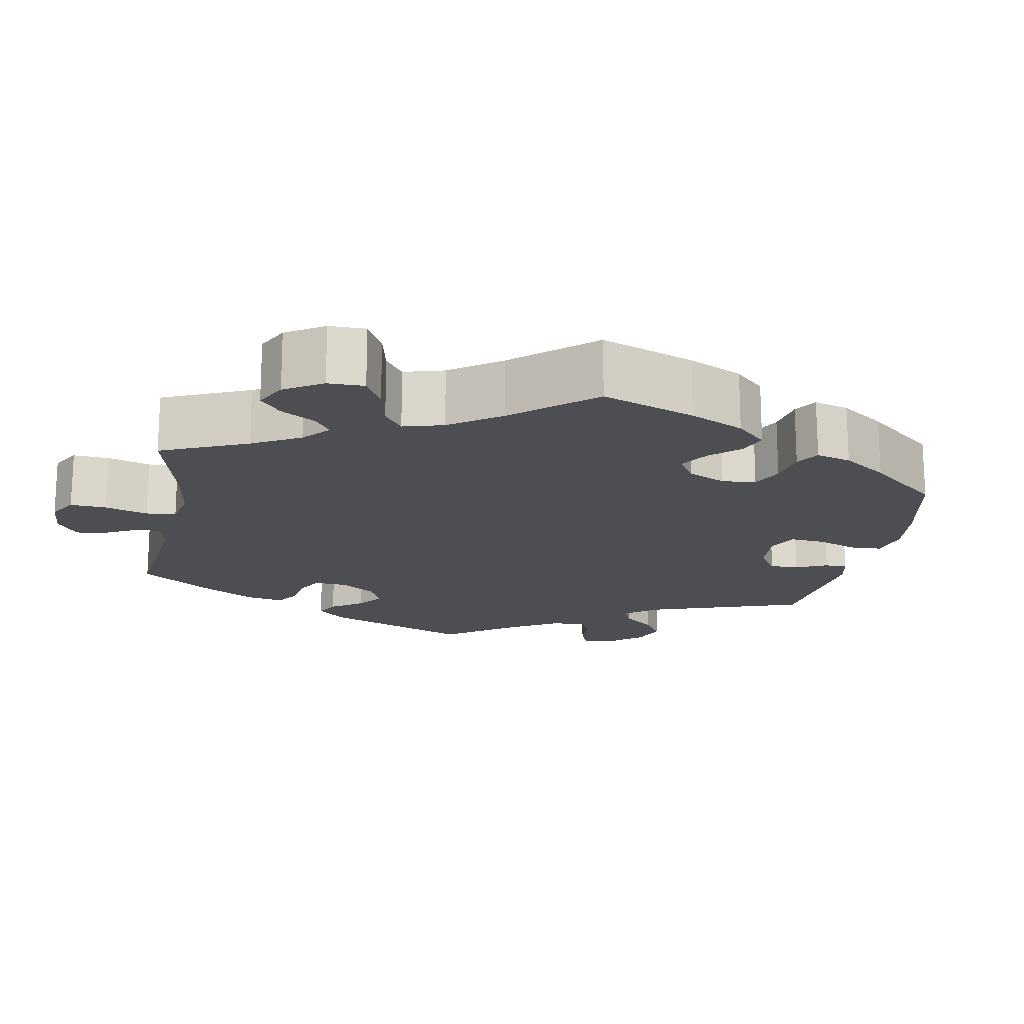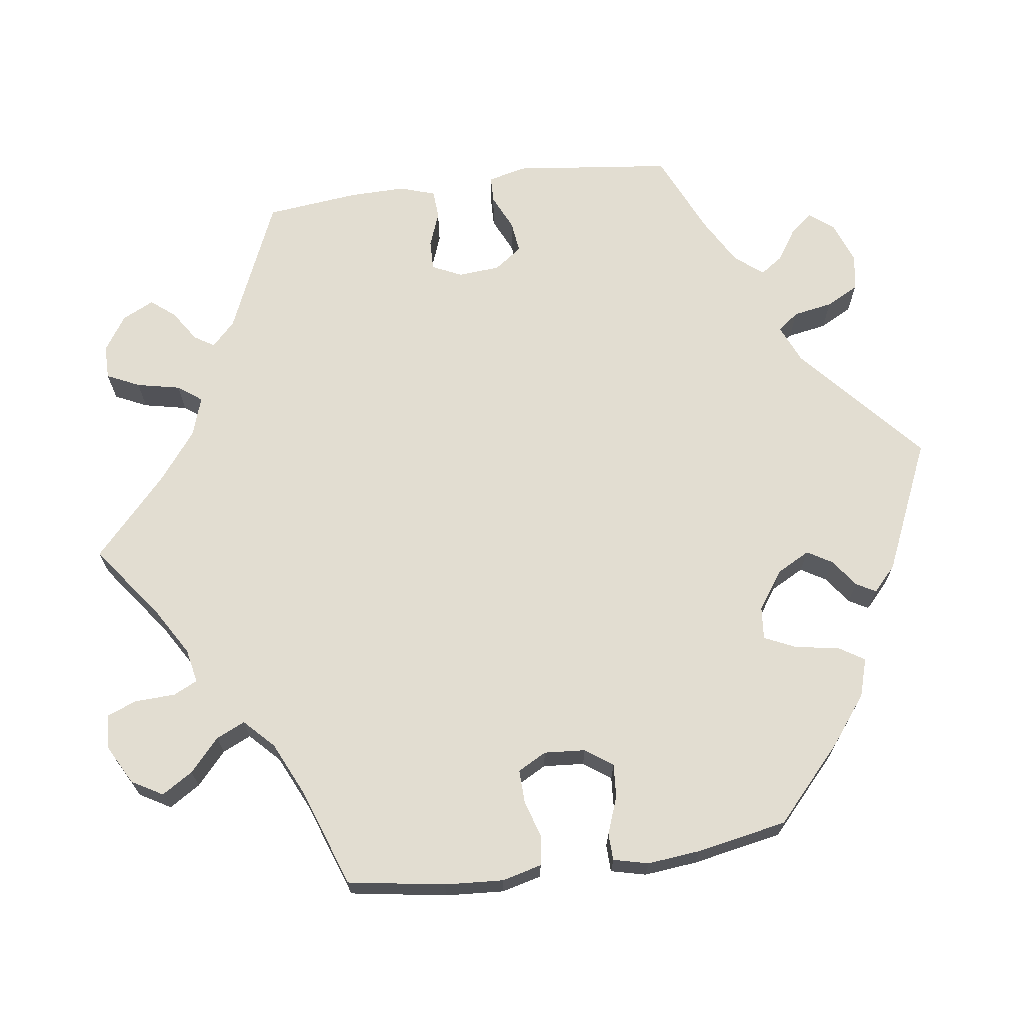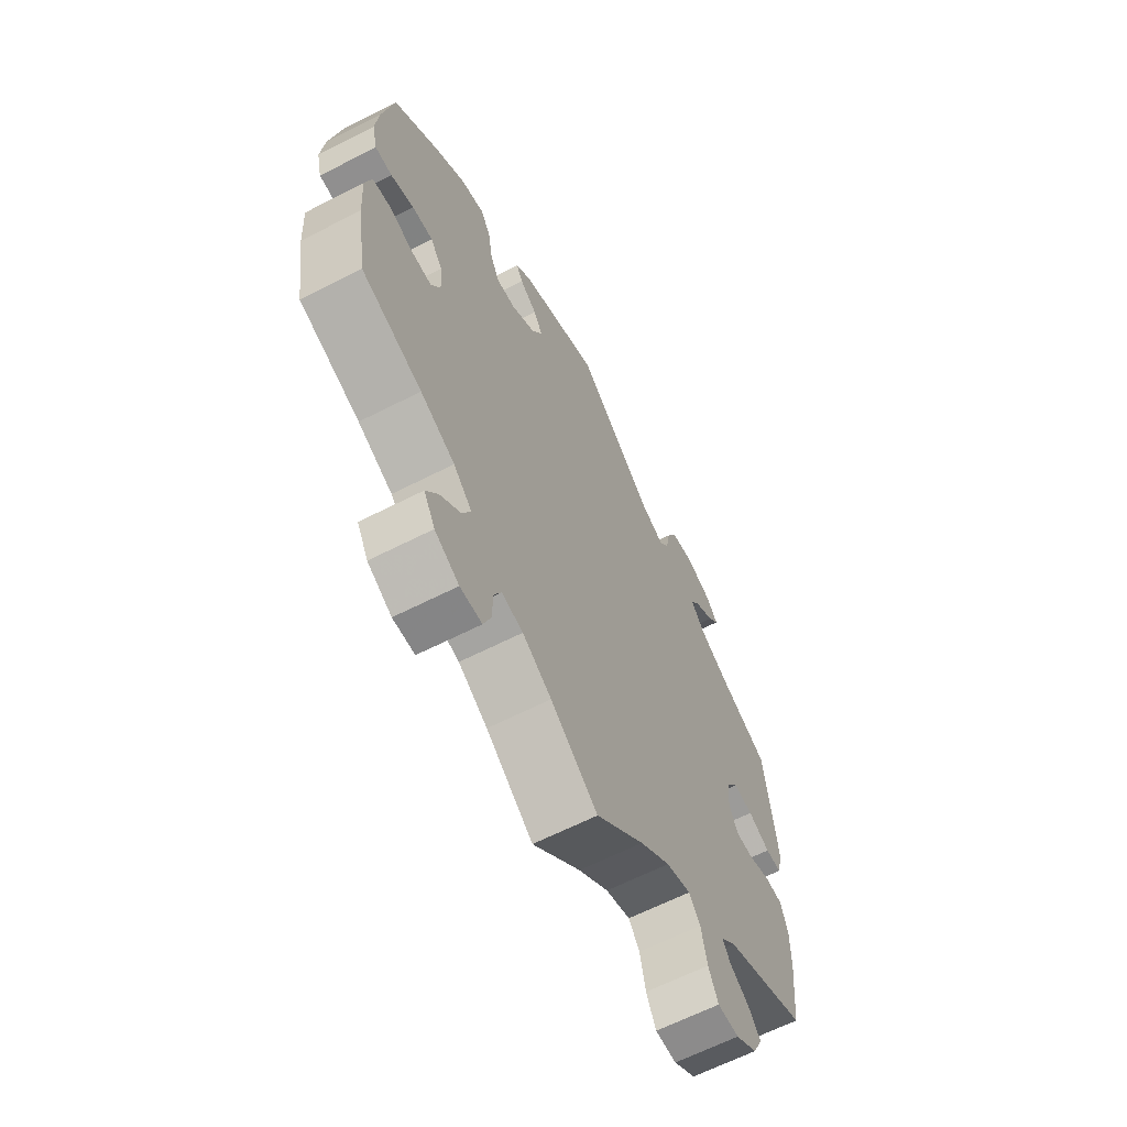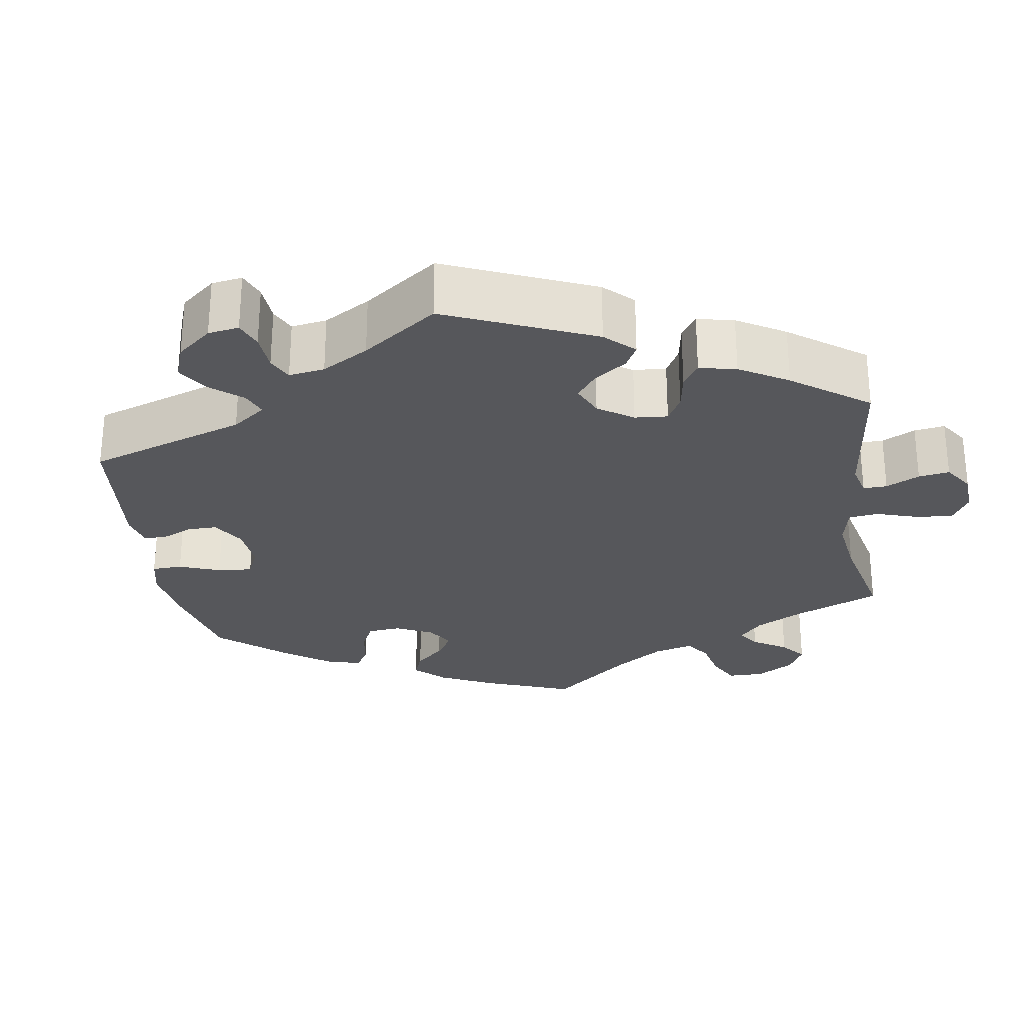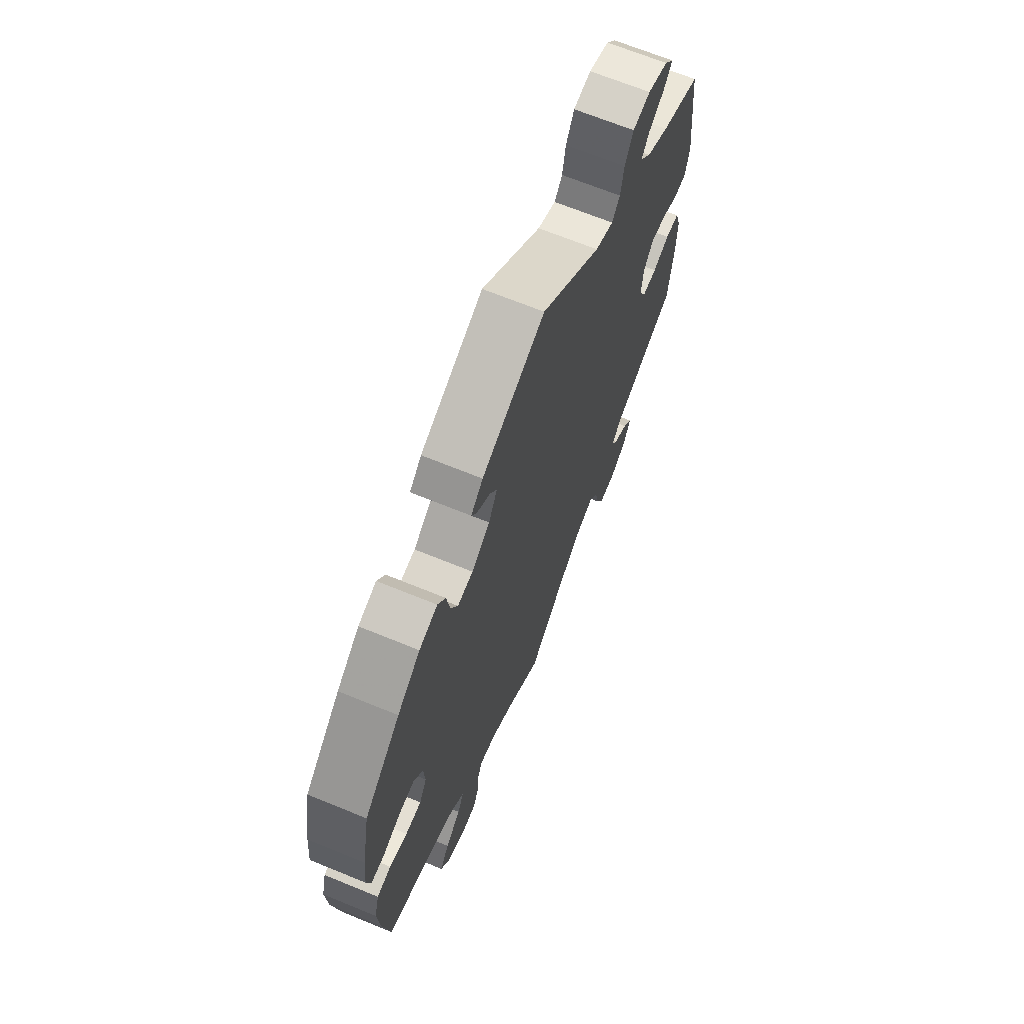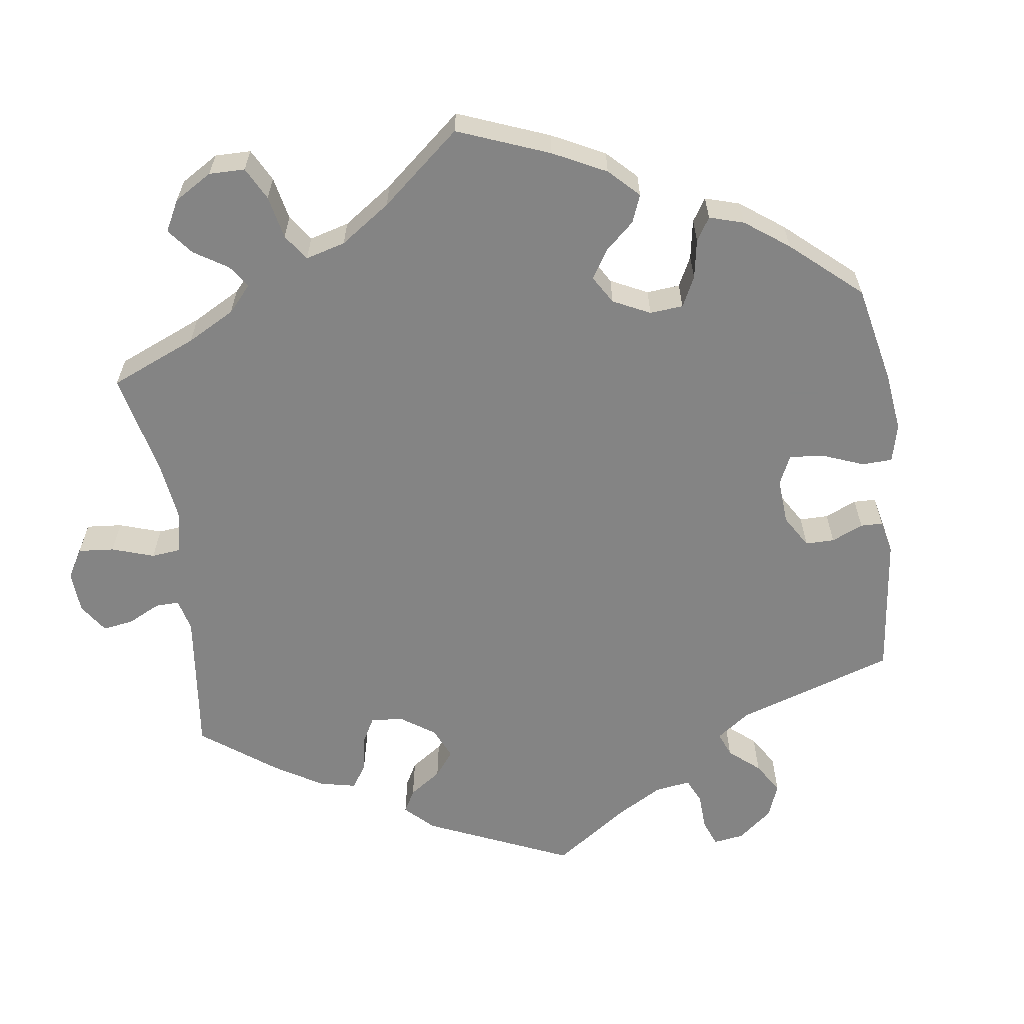
<metadata>
{"format":"obj","ext":"obj","renderer":"f3d","projection":"perspective","resolution":1024,"background":"white","views":[{"elev":-17.2,"azim":-130.4,"up":"+Y"},{"elev":68.4,"azim":-97.9,"up":"+Y"},{"elev":-64.0,"azim":-62.8,"up":"+Z"},{"elev":-27.1,"azim":68.8,"up":"+Y"},{"elev":68.0,"azim":-67.7,"up":"+Z"},{"elev":-61.3,"azim":-112.5,"up":"+Y"}]}
</metadata>
<code>
v -0.521 0.07 -0.163
v -0.526 0.07 -0.087
v -0.513 0.07 -0.036
v -0.475 0.07 -0.03
v -0.427 0.07 -0.045
v -0.384 0.07 -0.046
v -0.364 0.07 -0.009
v -0.368 0.07 0.044
v -0.393 0.07 0.079
v -0.436 0.07 0.076
v -0.484 0.07 0.058
v -0.519 0.07 0.059
v -0.53 0.07 0.104
v -0.523 0.07 0.173
v -0.501 0.07 0.289
v -0.405 0.07 0.377
v -0.344 0.07 0.424
v -0.295 0.07 0.439
v -0.274 0.07 0.406
v -0.265 0.07 0.35
v -0.246 0.07 0.309
v -0.204 0.07 0.313
v -0.155 0.07 0.347
v -0.132 0.07 0.39
v -0.151 0.07 0.422
v -0.187 0.07 0.448
v -0.201 0.07 0.473
v -0.169 0.07 0.503
v 0 0.07 0.578
v 0.161 0.07 0.437
v 0.21 0.07 0.416
v 0.231 0.07 0.443
v 0.24 0.07 0.494
v 0.262 0.07 0.536
v 0.309 0.07 0.544
v 0.363 0.07 0.524
v 0.388 0.07 0.493
v 0.365 0.07 0.464
v 0.324 0.07 0.437
v 0.304 0.07 0.408
v 0.333 0.07 0.372
v 0.393 0.07 0.338
v 0.5 0.07 0.29
v 0.524 0.07 0.086
v 0.512 0.07 0.037
v 0.478 0.07 0.036
v 0.432 0.07 0.057
v 0.391 0.07 0.062
v 0.365 0.07 0.026
v 0.361 0.07 -0.028
v 0.379 0.07 -0.066
v 0.418 0.07 -0.065
v 0.463 0.07 -0.048
v 0.5 0.07 -0.05
v 0.515 0.07 -0.096
v 0.514 0.07 -0.168
v 0.501 0.07 -0.288
v 0.328 0.07 -0.363
v 0.297 0.07 -0.393
v 0.313 0.07 -0.419
v 0.353 0.07 -0.445
v 0.378 0.07 -0.476
v 0.358 0.07 -0.517
v 0.313 0.07 -0.547
v 0.269 0.07 -0.547
v 0.249 0.07 -0.505
v 0.237 0.07 -0.449
v 0.214 0.07 -0.418
v 0.163 0.07 -0.435
v 0.1 0.07 -0.484
v 0 0.07 -0.577
v -0.097 0.07 -0.505
v -0.157 0.07 -0.469
v -0.201 0.07 -0.46
v -0.216 0.07 -0.491
v -0.218 0.07 -0.543
v -0.233 0.07 -0.582
v -0.278 0.07 -0.584
v -0.328 0.07 -0.557
v -0.351 0.07 -0.517
v -0.326 0.07 -0.477
v -0.284 0.07 -0.439
v -0.267 0.07 -0.402
v -0.305 0.07 -0.365
v -0.376 0.07 -0.332
v -0.501 0.07 -0.288
v -0.521 0 -0.163
v -0.526 0 -0.087
v -0.513 0 -0.036
v -0.475 0 -0.03
v -0.427 0 -0.045
v -0.384 0 -0.046
v -0.364 0 -0.009
v -0.368 0 0.044
v -0.393 0 0.079
v -0.436 0 0.076
v -0.484 0 0.058
v -0.519 0 0.059
v -0.53 0 0.104
v -0.523 0 0.173
v -0.501 0 0.289
v -0.405 0 0.377
v -0.344 0 0.424
v -0.295 0 0.439
v -0.274 0 0.406
v -0.265 0 0.35
v -0.246 0 0.309
v -0.204 0 0.313
v -0.155 0 0.347
v -0.132 0 0.39
v -0.151 0 0.422
v -0.187 0 0.448
v -0.201 0 0.473
v -0.169 0 0.503
v 0 0 0.578
v 0.161 0 0.437
v 0.21 0 0.416
v 0.231 0 0.443
v 0.24 0 0.494
v 0.262 0 0.536
v 0.309 0 0.544
v 0.363 0 0.524
v 0.388 0 0.493
v 0.365 0 0.464
v 0.324 0 0.437
v 0.304 0 0.408
v 0.333 0 0.372
v 0.393 0 0.338
v 0.5 0 0.29
v 0.524 0 0.086
v 0.512 0 0.037
v 0.478 0 0.036
v 0.432 0 0.057
v 0.391 0 0.062
v 0.365 0 0.026
v 0.361 0 -0.028
v 0.379 0 -0.066
v 0.418 0 -0.065
v 0.463 0 -0.048
v 0.5 0 -0.05
v 0.515 0 -0.096
v 0.514 0 -0.168
v 0.501 0 -0.288
v 0.328 0 -0.363
v 0.297 0 -0.393
v 0.313 0 -0.419
v 0.353 0 -0.445
v 0.378 0 -0.476
v 0.358 0 -0.517
v 0.313 0 -0.547
v 0.269 0 -0.547
v 0.249 0 -0.505
v 0.237 0 -0.449
v 0.214 0 -0.418
v 0.163 0 -0.435
v 0.1 0 -0.484
v 0 0 -0.577
v -0.097 0 -0.505
v -0.157 0 -0.469
v -0.201 0 -0.46
v -0.216 0 -0.491
v -0.218 0 -0.543
v -0.233 0 -0.582
v -0.278 0 -0.584
v -0.328 0 -0.557
v -0.351 0 -0.517
v -0.326 0 -0.477
v -0.284 0 -0.439
v -0.267 0 -0.402
v -0.305 0 -0.365
v -0.376 0 -0.332
v -0.501 0 -0.288
f 85 86 1 2
f 84 85 2 3
f 83 84 3 4
f 79 80 81 82
f 79 82 83
f 78 79 83
f 75 76 77 78
f 74 75 78 83
f 73 74 83 4
f 70 71 72
f 69 70 72 73
f 68 69 73 4
f 64 65 66 67
f 64 67 68
f 63 64 68
f 60 61 62 63
f 59 60 63 68
f 58 59 68 4
f 52 53 54 55
f 51 52 55 56
f 44 45 46 47
f 42 43 44 47
f 41 42 47 48
f 40 41 48 49
f 36 37 38 39
f 36 39 40
f 35 36 40
f 32 33 34 35
f 32 35 40
f 31 32 40 49
f 27 28 29 30
f 25 26 27 30
f 24 25 30 31
f 23 24 31 49
f 17 18 19 20
f 17 20 21
f 16 17 21
f 15 16 21
f 14 15 21
f 13 14 21 22
f 10 11 12 13
f 9 10 13 22
f 58 4 5
f 58 5 6
f 51 56 57 58
f 50 51 58 6
f 49 50 6 7
f 23 49 7 8
f 8 9 22 23
f 88 87 172 171
f 89 88 171 170
f 90 89 170 169
f 168 167 166 165
f 169 168 165
f 169 165 164
f 164 163 162 161
f 169 164 161 160
f 90 169 160 159
f 158 157 156
f 159 158 156 155
f 90 159 155 154
f 153 152 151 150
f 154 153 150
f 154 150 149
f 149 148 147 146
f 154 149 146 145
f 90 154 145 144
f 141 140 139 138
f 142 141 138 137
f 133 132 131 130
f 133 130 129 128
f 134 133 128 127
f 135 134 127 126
f 125 124 123 122
f 126 125 122
f 126 122 121
f 121 120 119 118
f 126 121 118
f 135 126 118 117
f 116 115 114 113
f 116 113 112 111
f 117 116 111 110
f 135 117 110 109
f 106 105 104 103
f 107 106 103
f 107 103 102
f 107 102 101
f 107 101 100
f 108 107 100 99
f 99 98 97 96
f 108 99 96 95
f 91 90 144
f 92 91 144
f 144 143 142 137
f 92 144 137 136
f 93 92 136 135
f 94 93 135 109
f 109 108 95 94
f 1 87 88 2
f 2 88 89 3
f 3 89 90 4
f 4 90 91 5
f 5 91 92 6
f 6 92 93 7
f 7 93 94 8
f 8 94 95 9
f 9 95 96 10
f 10 96 97 11
f 11 97 98 12
f 12 98 99 13
f 13 99 100 14
f 14 100 101 15
f 15 101 102 16
f 16 102 103 17
f 17 103 104 18
f 18 104 105 19
f 19 105 106 20
f 20 106 107 21
f 21 107 108 22
f 22 108 109 23
f 23 109 110 24
f 24 110 111 25
f 25 111 112 26
f 26 112 113 27
f 27 113 114 28
f 28 114 115 29
f 29 115 116 30
f 30 116 117 31
f 31 117 118 32
f 32 118 119 33
f 33 119 120 34
f 34 120 121 35
f 35 121 122 36
f 36 122 123 37
f 37 123 124 38
f 38 124 125 39
f 39 125 126 40
f 40 126 127 41
f 41 127 128 42
f 42 128 129 43
f 43 129 130 44
f 44 130 131 45
f 45 131 132 46
f 46 132 133 47
f 47 133 134 48
f 48 134 135 49
f 49 135 136 50
f 50 136 137 51
f 51 137 138 52
f 52 138 139 53
f 53 139 140 54
f 54 140 141 55
f 55 141 142 56
f 56 142 143 57
f 57 143 144 58
f 58 144 145 59
f 59 145 146 60
f 60 146 147 61
f 61 147 148 62
f 62 148 149 63
f 63 149 150 64
f 64 150 151 65
f 65 151 152 66
f 66 152 153 67
f 67 153 154 68
f 68 154 155 69
f 69 155 156 70
f 70 156 157 71
f 71 157 158 72
f 72 158 159 73
f 73 159 160 74
f 74 160 161 75
f 75 161 162 76
f 76 162 163 77
f 77 163 164 78
f 78 164 165 79
f 79 165 166 80
f 80 166 167 81
f 81 167 168 82
f 82 168 169 83
f 83 169 170 84
f 84 170 171 85
f 85 171 172 86
f 86 172 87 1

</code>
